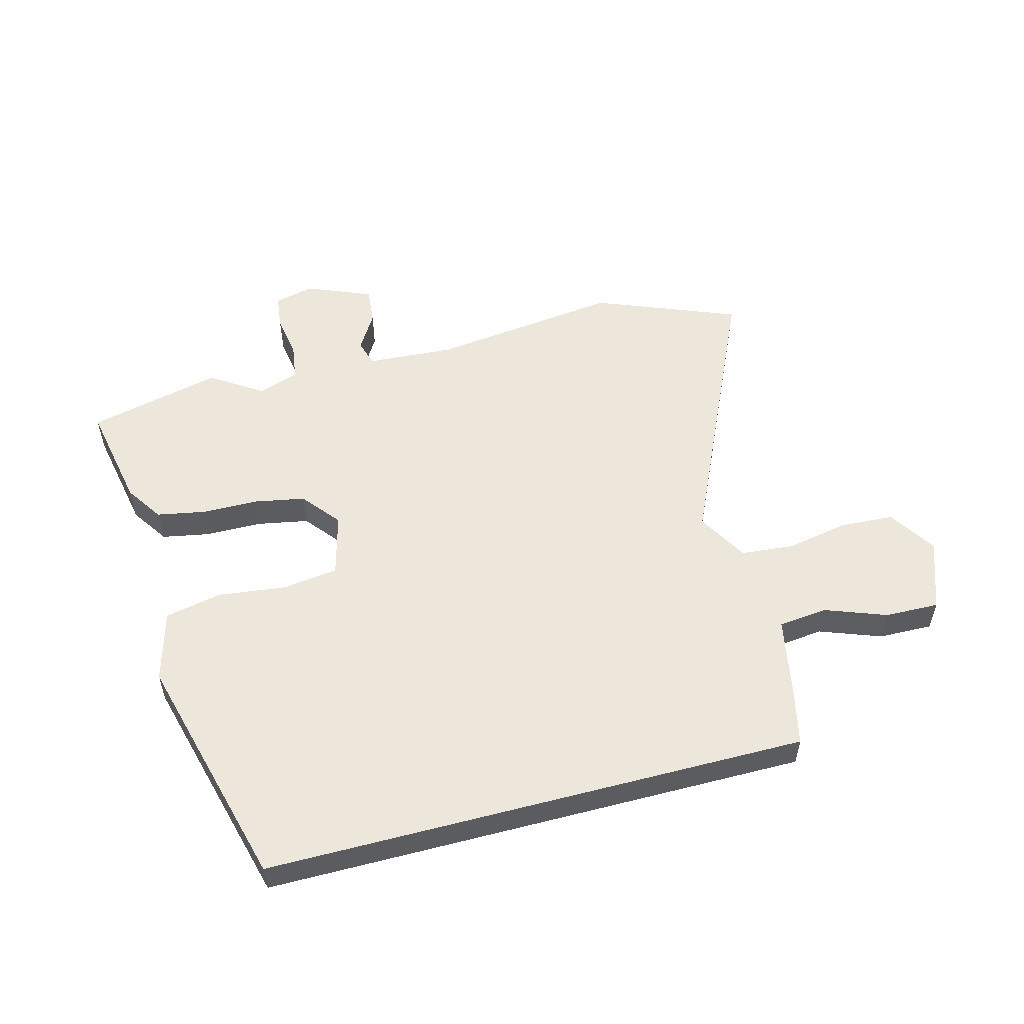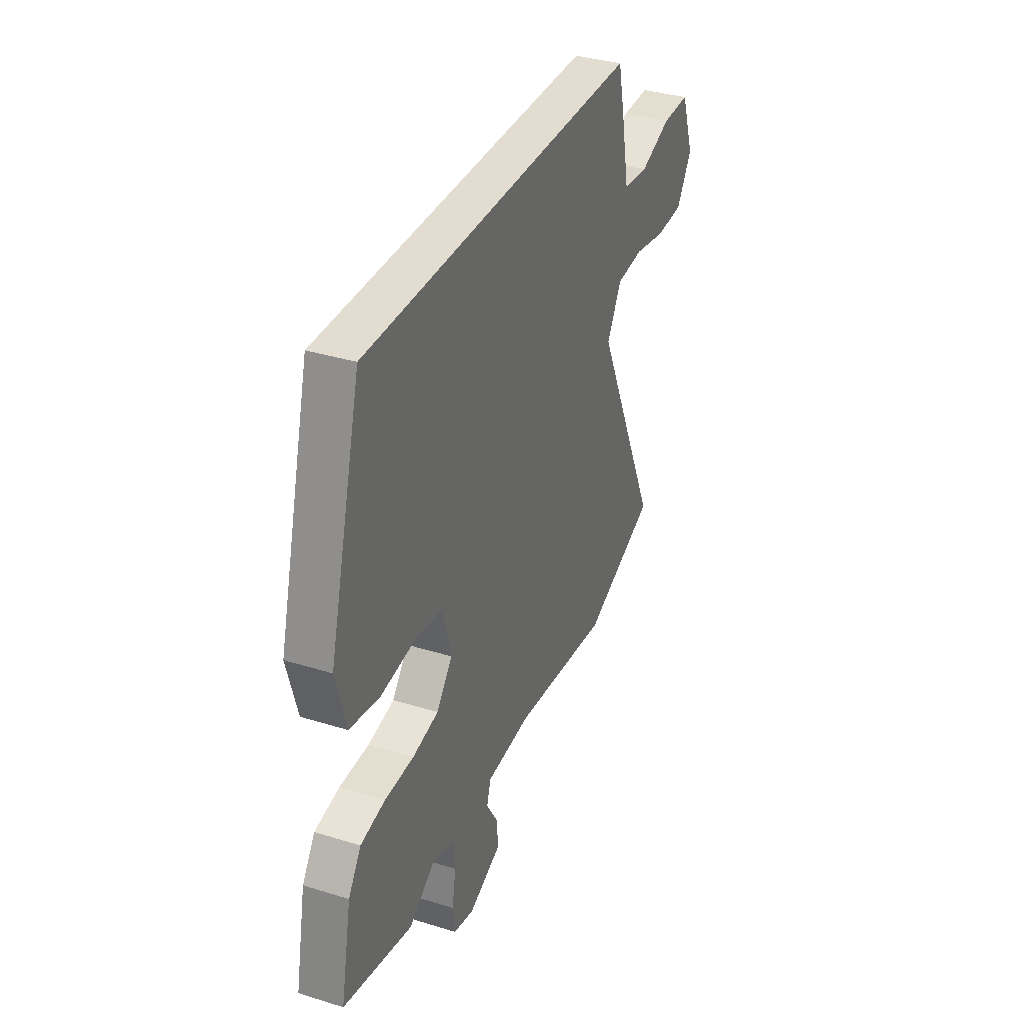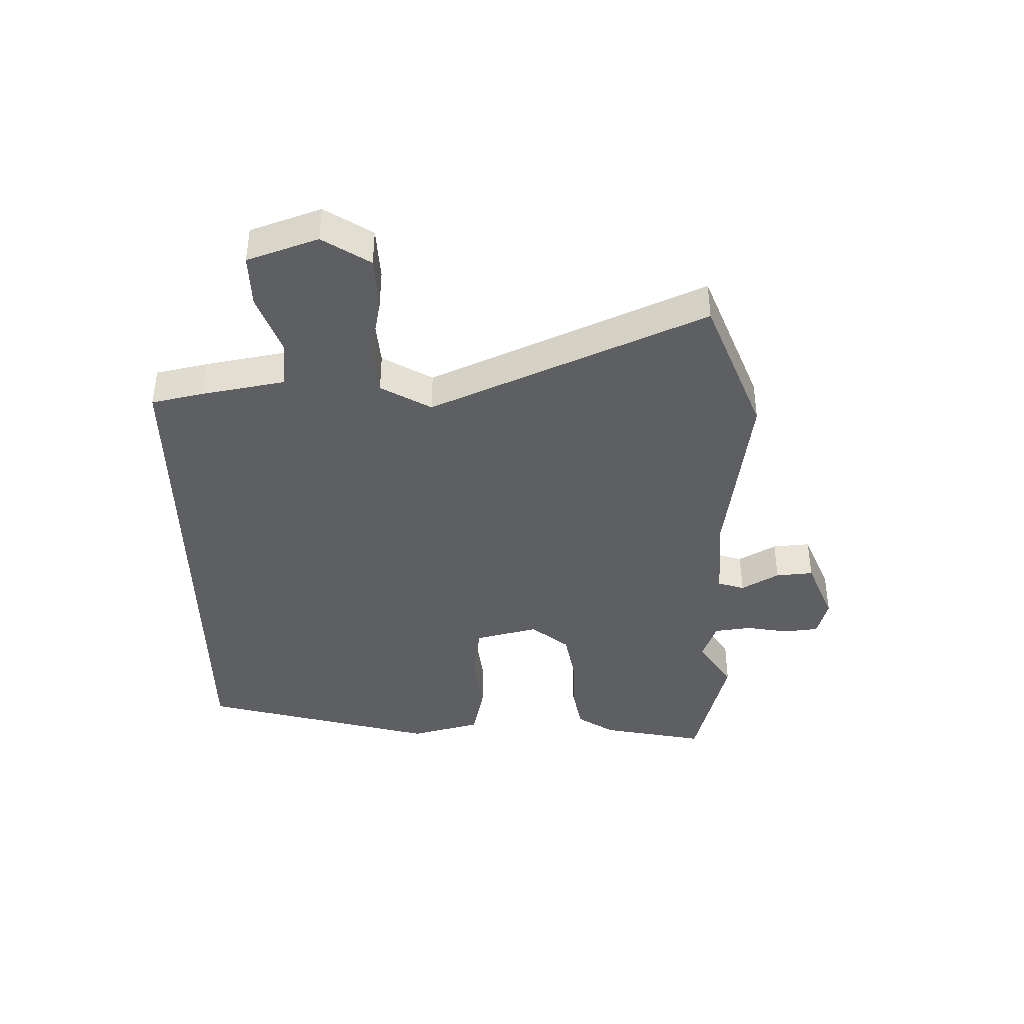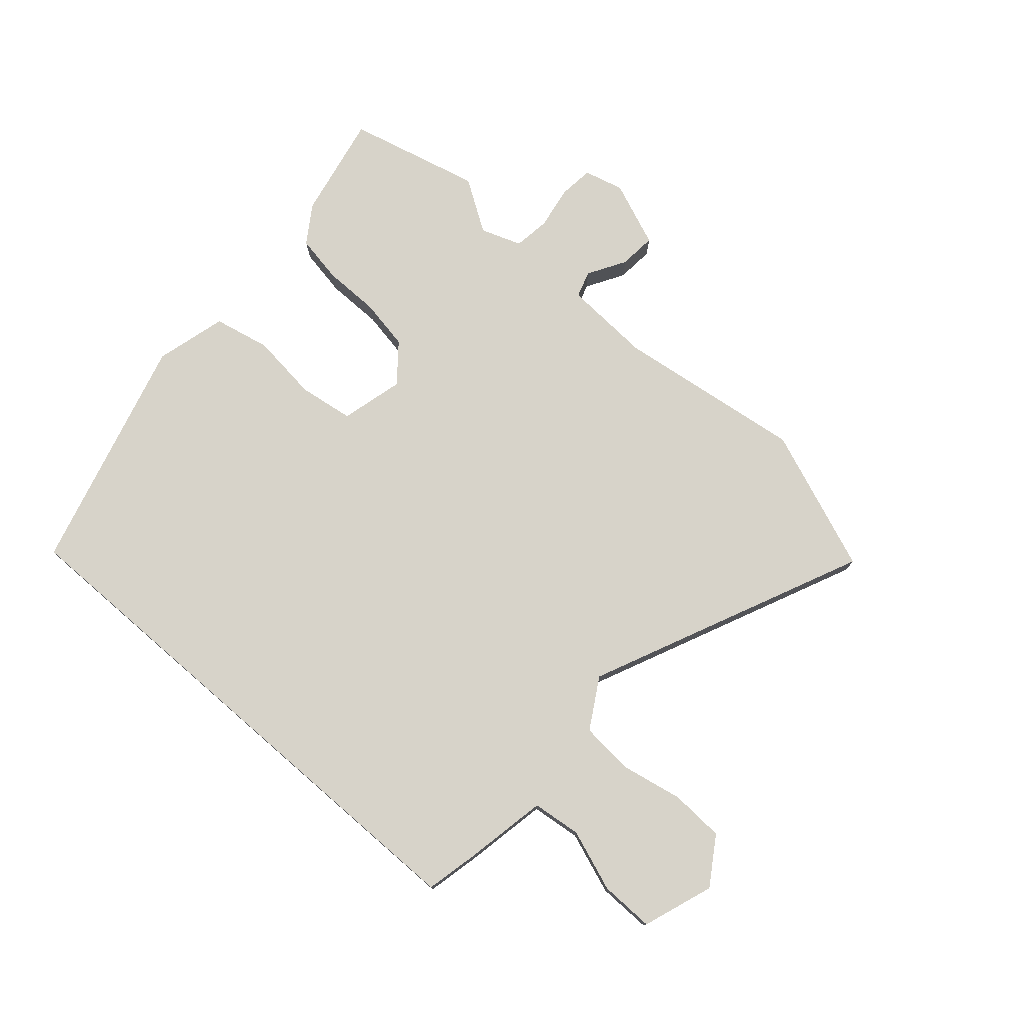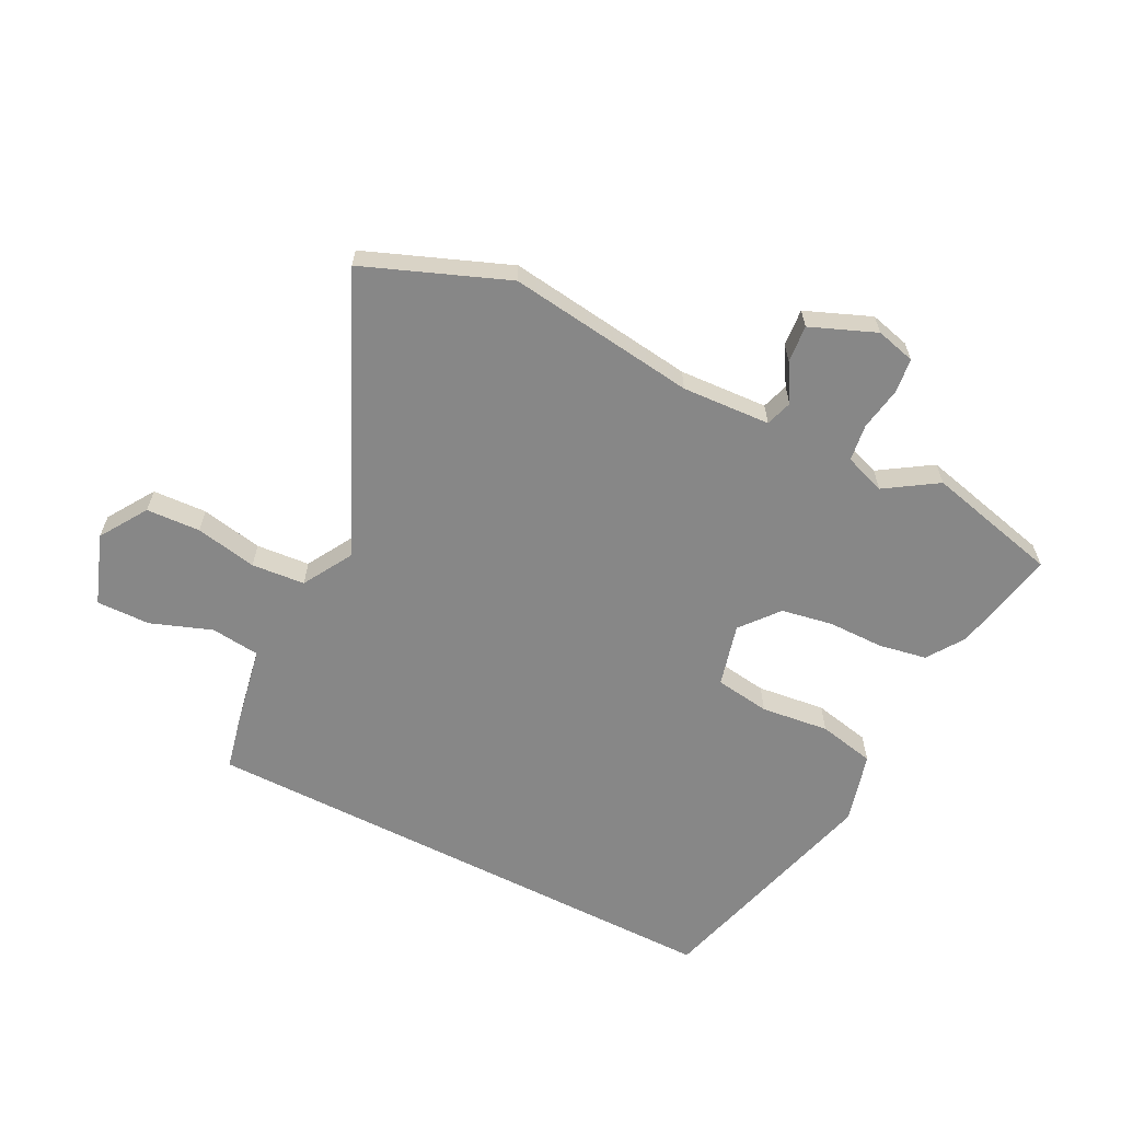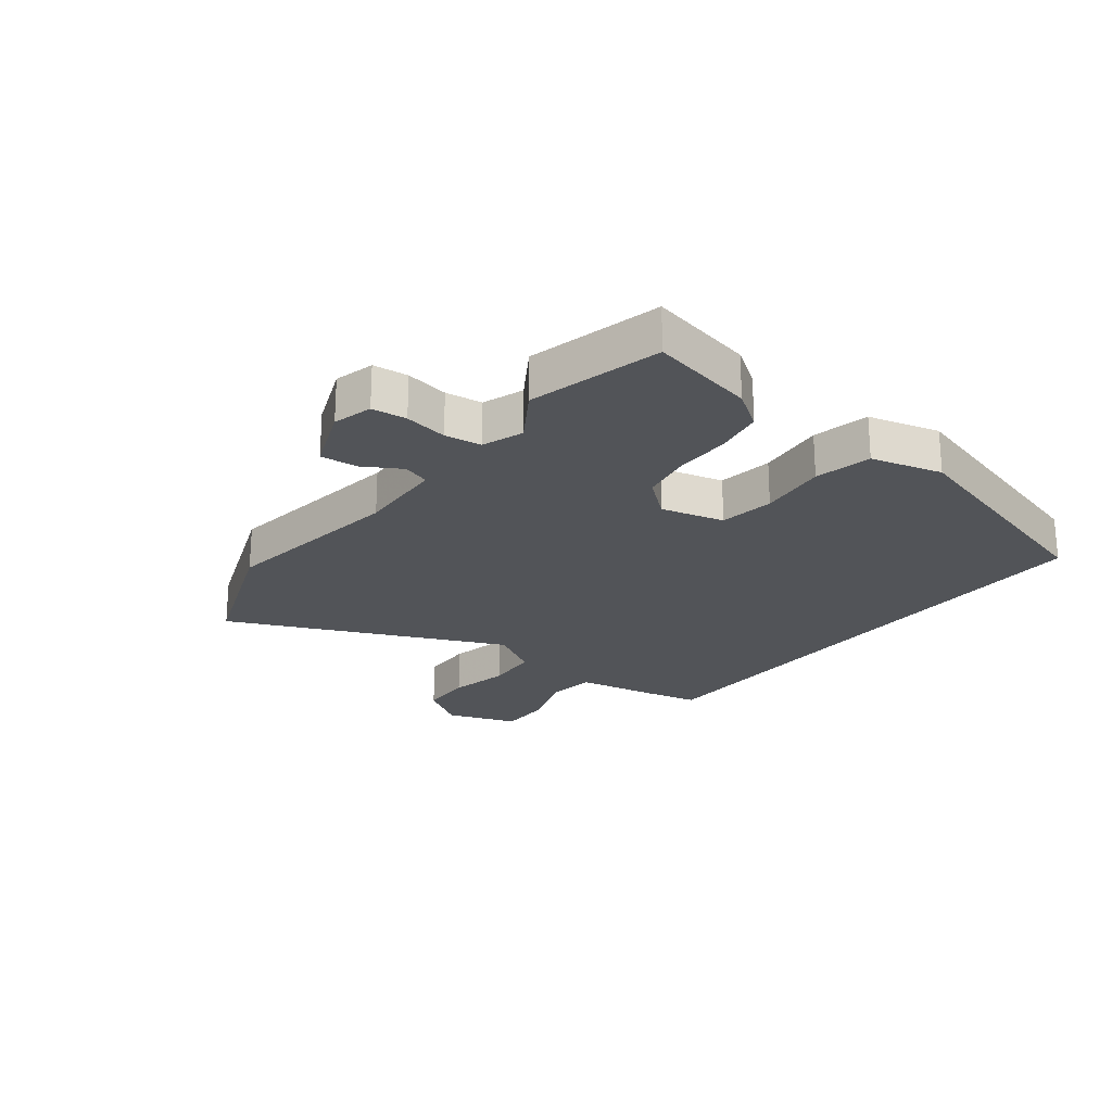
<metadata>
{"format":"obj","ext":"obj","renderer":"f3d","projection":"perspective","resolution":1024,"background":"white","views":[{"elev":54.1,"azim":-14.8,"up":"+Y"},{"elev":35.4,"azim":-67.7,"up":"+Z"},{"elev":-39.9,"azim":90.7,"up":"+Y"},{"elev":76.2,"azim":40.9,"up":"+Y"},{"elev":-62.3,"azim":152.8,"up":"+Y"},{"elev":-23.0,"azim":-128.3,"up":"+Y"}]}
</metadata>
<code>
v -0.442 0.07 0.5
v 0.471 0.07 0.5
v 0.491 0.07 0.412
v 0.518 0.07 0.272
v 0.601 0.07 0.263
v 0.704 0.07 0.301
v 0.795 0.07 0.303
v 0.838 0.07 0.184
v 0.787 0.07 0.104
v 0.696 0.07 0.099
v 0.592 0.07 0.119
v 0.502 0.07 0.111
v 0.453 0.07 0.026
v 0.664 0.07 -0.435
v 0.424 0.07 -0.53
v 0.106 0.07 -0.489
v -0.043 0.07 -0.498
v -0.057 0.07 -0.543
v -0.019 0.07 -0.606
v -0.013 0.07 -0.669
v -0.123 0.07 -0.714
v -0.19 0.07 -0.697
v -0.197 0.07 -0.638
v -0.185 0.07 -0.565
v -0.194 0.07 -0.503
v -0.263 0.07 -0.479
v -0.35 0.07 -0.536
v -0.575 0.07 -0.482
v -0.54 0.07 -0.304
v -0.498 0.07 -0.241
v -0.417 0.07 -0.226
v -0.322 0.07 -0.225
v -0.236 0.07 -0.209
v -0.184 0.07 -0.145
v -0.212 0.07 -0.039
v -0.305 0.07 -0.026
v -0.42 0.07 -0.04
v -0.516 0.07 -0.02
v -0.549 0.07 0.1
v -0.442 0 0.5
v 0.471 0 0.5
v 0.491 0 0.412
v 0.518 0 0.272
v 0.601 0 0.263
v 0.704 0 0.301
v 0.795 0 0.303
v 0.838 0 0.184
v 0.787 0 0.104
v 0.696 0 0.099
v 0.592 0 0.119
v 0.502 0 0.111
v 0.453 0 0.026
v 0.664 0 -0.435
v 0.424 0 -0.53
v 0.106 0 -0.489
v -0.043 0 -0.498
v -0.057 0 -0.543
v -0.019 0 -0.606
v -0.013 0 -0.669
v -0.123 0 -0.714
v -0.19 0 -0.697
v -0.197 0 -0.638
v -0.185 0 -0.565
v -0.194 0 -0.503
v -0.263 0 -0.479
v -0.35 0 -0.536
v -0.575 0 -0.482
v -0.54 0 -0.304
v -0.498 0 -0.241
v -0.417 0 -0.226
v -0.322 0 -0.225
v -0.236 0 -0.209
v -0.184 0 -0.145
v -0.212 0 -0.039
v -0.305 0 -0.026
v -0.42 0 -0.04
v -0.516 0 -0.02
v -0.549 0 0.1
f 36 37 38 39
f 35 36 39 1
f 29 30 31 32
f 29 32 33
f 26 27 28 29
f 25 26 29 33
f 24 25 33 34
f 22 23 24
f 21 22 24
f 18 19 20 21
f 17 18 21 24
f 13 14 15 16
f 12 13 16 17
f 8 9 10 11
f 8 11 12
f 5 6 7 8
f 4 5 8 12
f 35 1 2 3
f 34 35 3 4
f 17 24 34
f 4 12 17 34
f 78 77 76 75
f 40 78 75 74
f 71 70 69 68
f 72 71 68
f 68 67 66 65
f 72 68 65 64
f 73 72 64 63
f 63 62 61
f 63 61 60
f 60 59 58 57
f 63 60 57 56
f 55 54 53 52
f 56 55 52 51
f 50 49 48 47
f 51 50 47
f 47 46 45 44
f 51 47 44 43
f 42 41 40 74
f 43 42 74 73
f 73 63 56
f 73 56 51 43
f 1 40 41 2
f 2 41 42 3
f 3 42 43 4
f 4 43 44 5
f 5 44 45 6
f 6 45 46 7
f 7 46 47 8
f 8 47 48 9
f 9 48 49 10
f 10 49 50 11
f 11 50 51 12
f 12 51 52 13
f 13 52 53 14
f 14 53 54 15
f 15 54 55 16
f 16 55 56 17
f 17 56 57 18
f 18 57 58 19
f 19 58 59 20
f 20 59 60 21
f 21 60 61 22
f 22 61 62 23
f 23 62 63 24
f 24 63 64 25
f 25 64 65 26
f 26 65 66 27
f 27 66 67 28
f 28 67 68 29
f 29 68 69 30
f 30 69 70 31
f 31 70 71 32
f 32 71 72 33
f 33 72 73 34
f 34 73 74 35
f 35 74 75 36
f 36 75 76 37
f 37 76 77 38
f 38 77 78 39
f 39 78 40 1

</code>
